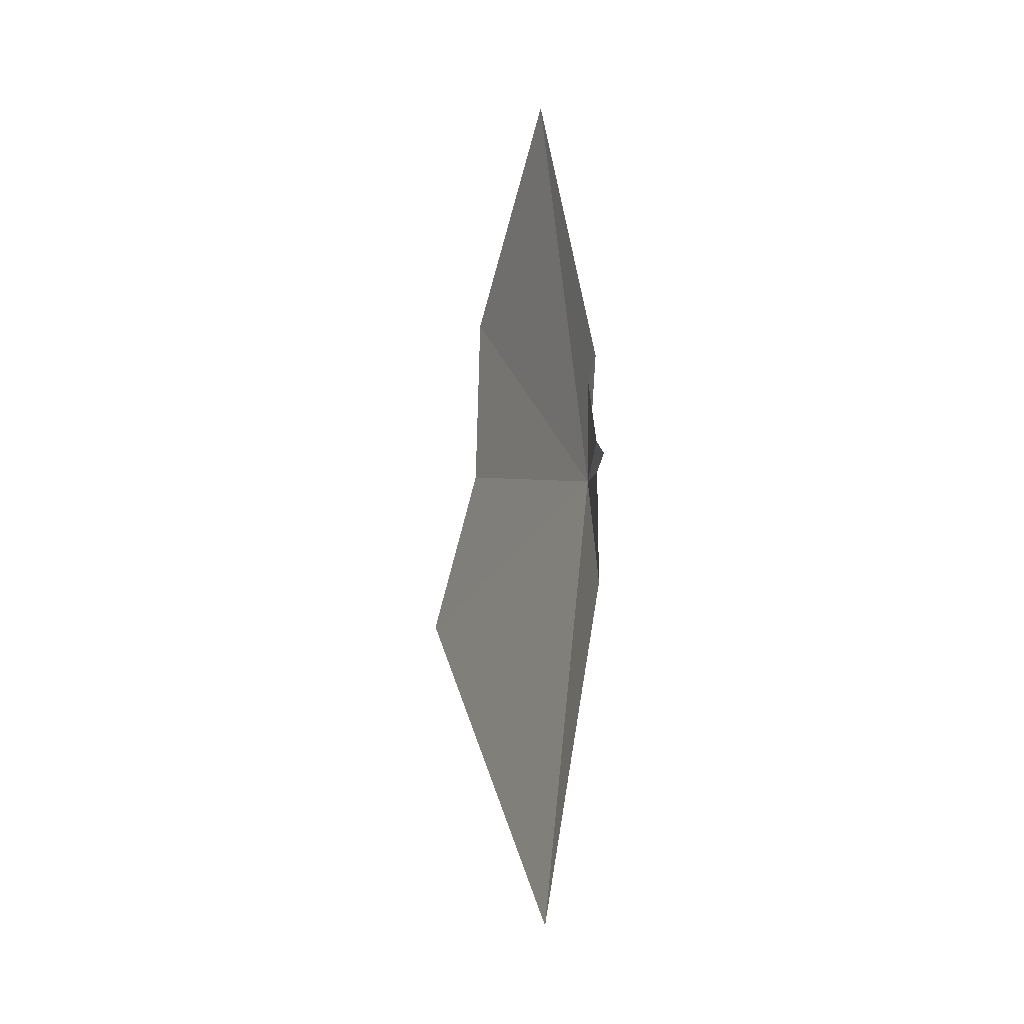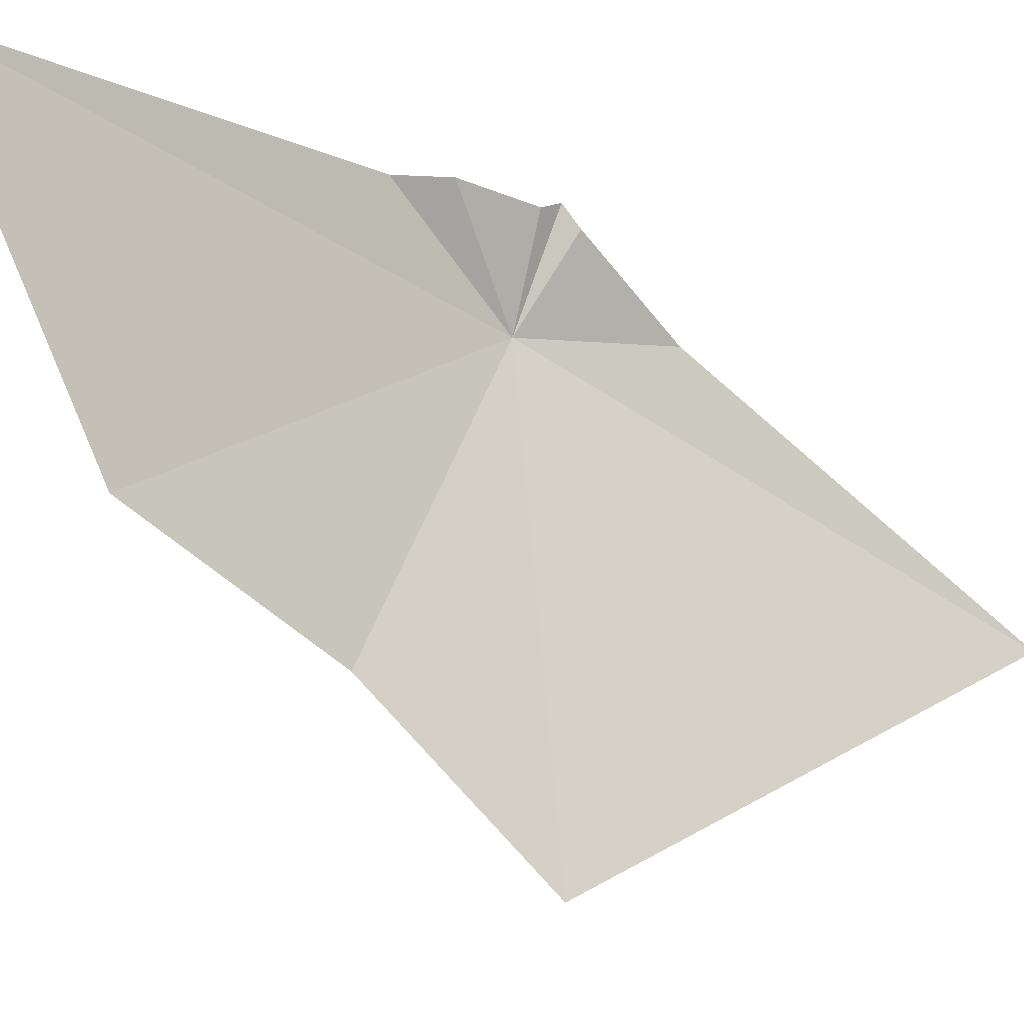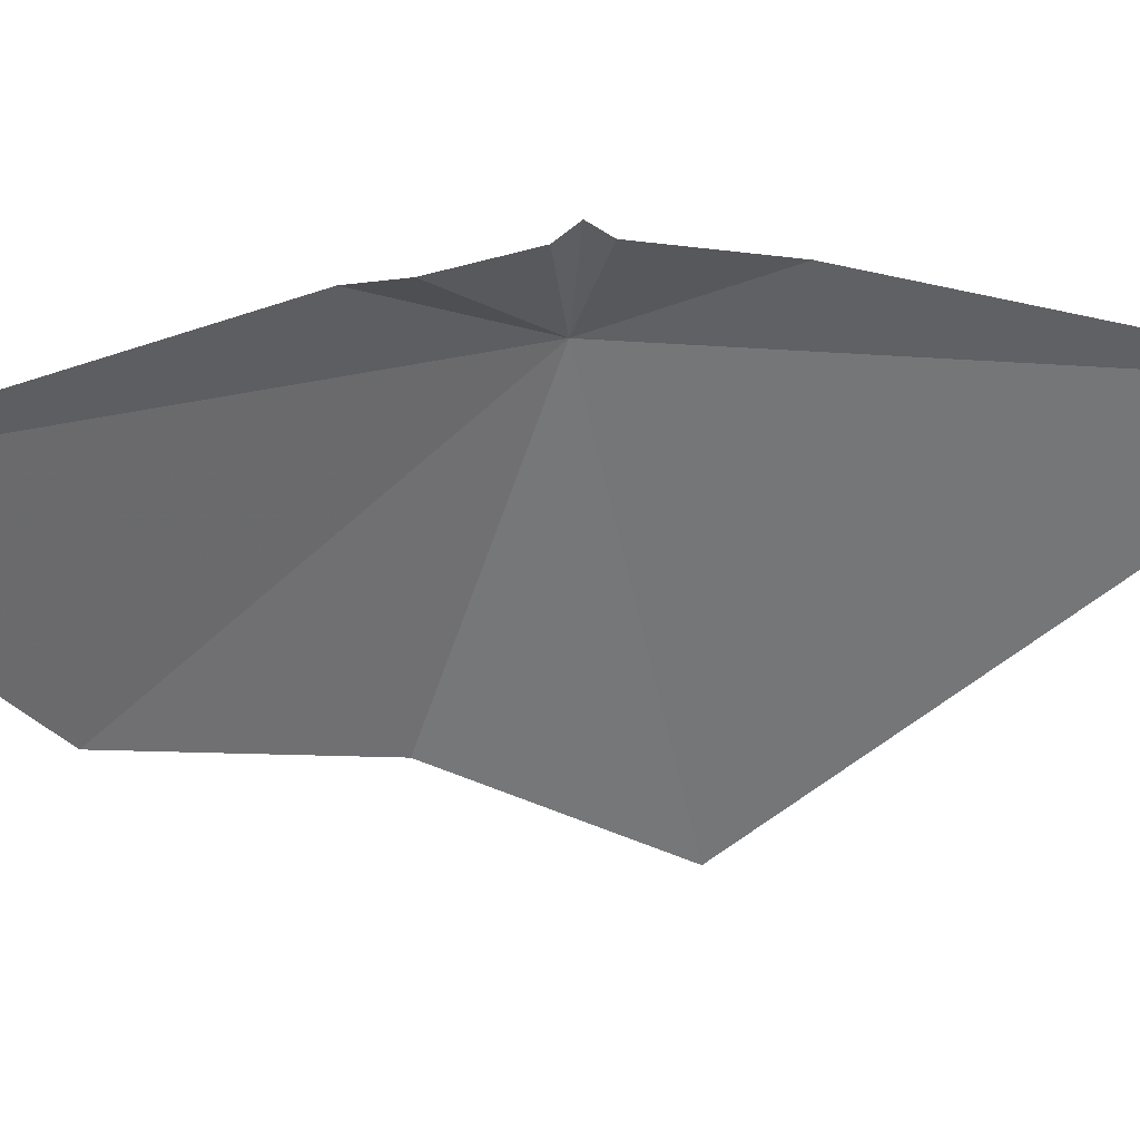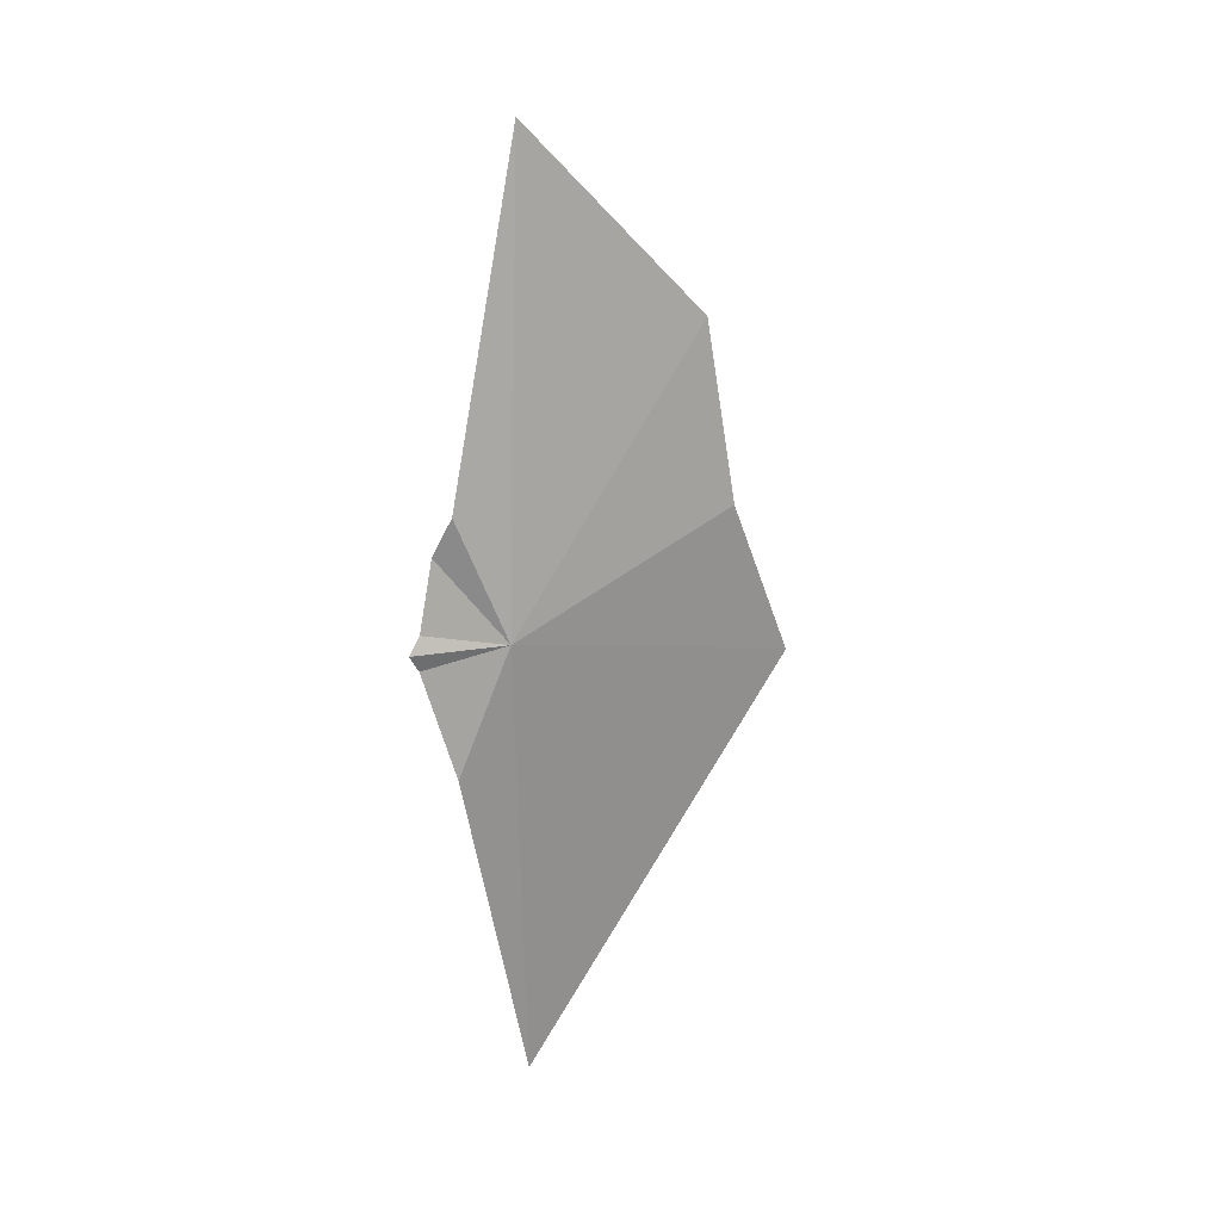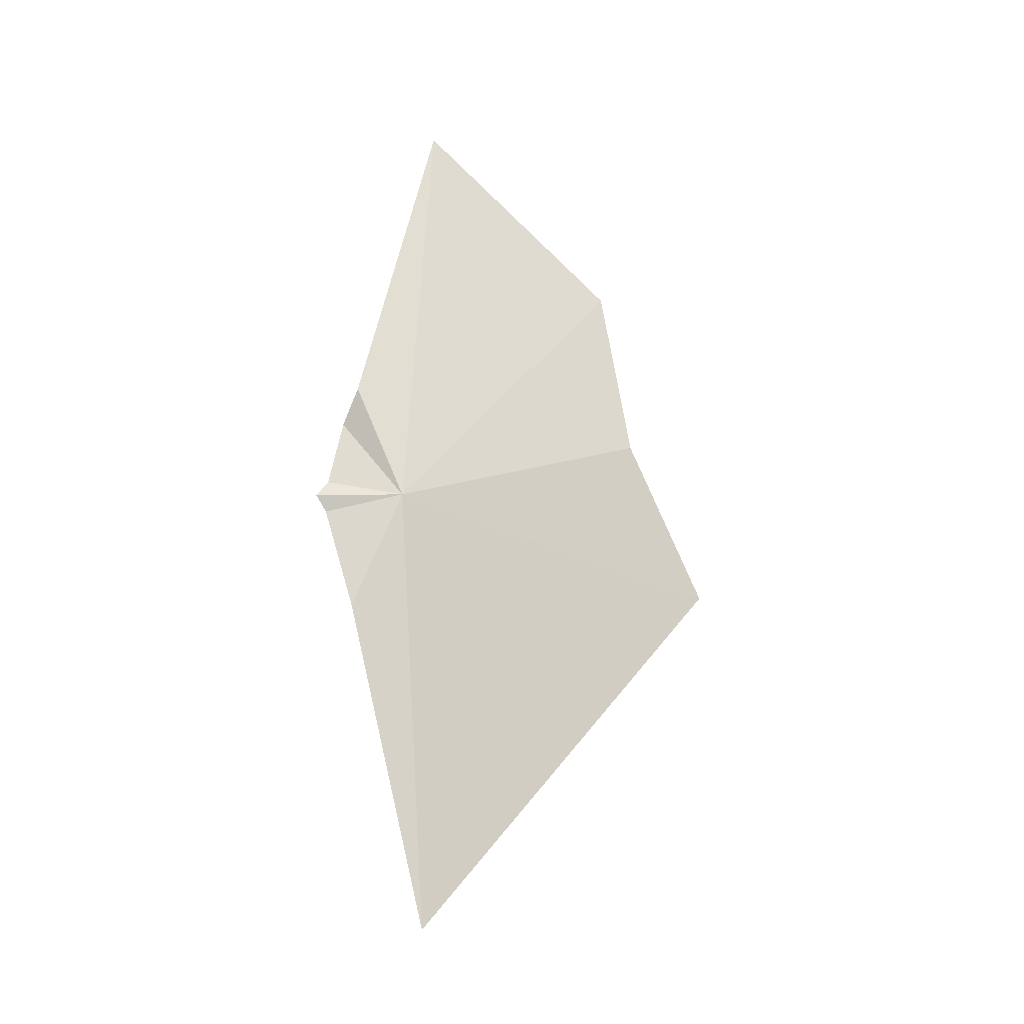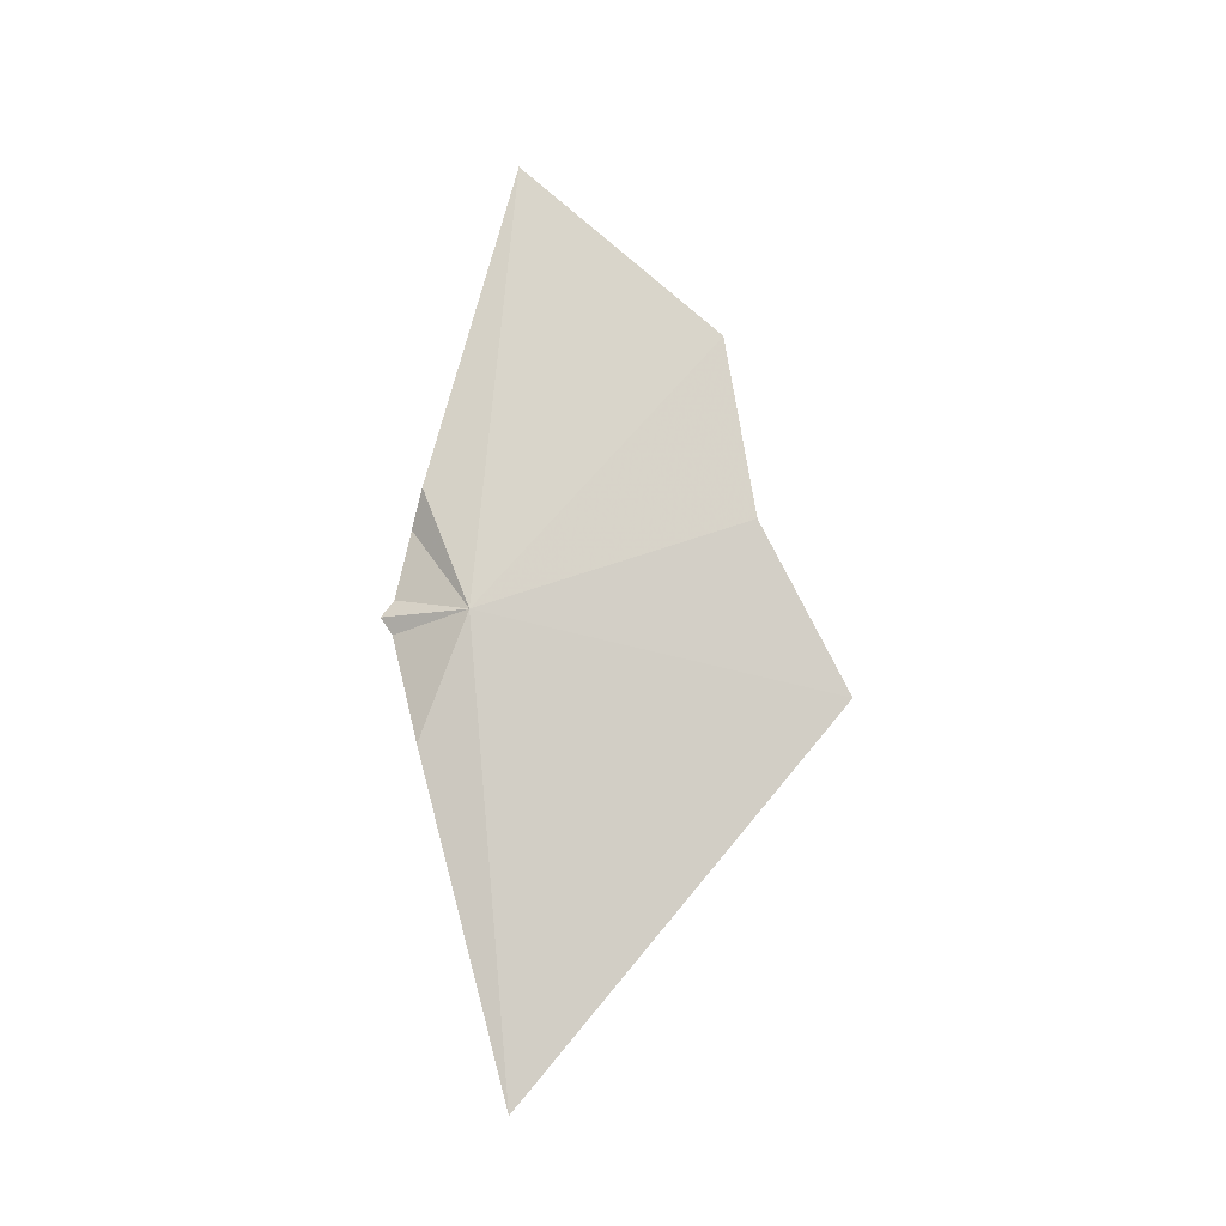
<metadata>
{"format":"obj","ext":"obj","renderer":"f3d","projection":"perspective","resolution":1024,"background":"white","views":[{"elev":-17.1,"azim":-37.3,"up":"+Y"},{"elev":-36.3,"azim":-132.0,"up":"+Z"},{"elev":24.6,"azim":-98.9,"up":"+Z"},{"elev":18.4,"azim":41.0,"up":"+Y"},{"elev":-17.5,"azim":62.2,"up":"+Y"},{"elev":-12.9,"azim":83.2,"up":"+Y"}]}
</metadata>
<code>
v 9.363 6.5 2.832
v 9.309 6.48 2.914
v 9.309 6.5 2.927
v 9.332 5.964 2.781
v 9.334 6.355 2.885
v 9.399 6.812 2.555
v 9.313 6.6 2.895
v 9.334 6.644 2.885
v 9.332 7.034 2.781
v 9.31 6.519 2.912
v 9.416 6.597 2.523
v 9.42 6.4 2.423
f 1 3 2
f 1 5 4
f 1 10 3
f 1 7 10
f 1 11 6
f 1 4 12
f 1 12 11
f 1 9 8
f 1 2 5
f 1 6 9
f 1 8 7

</code>
